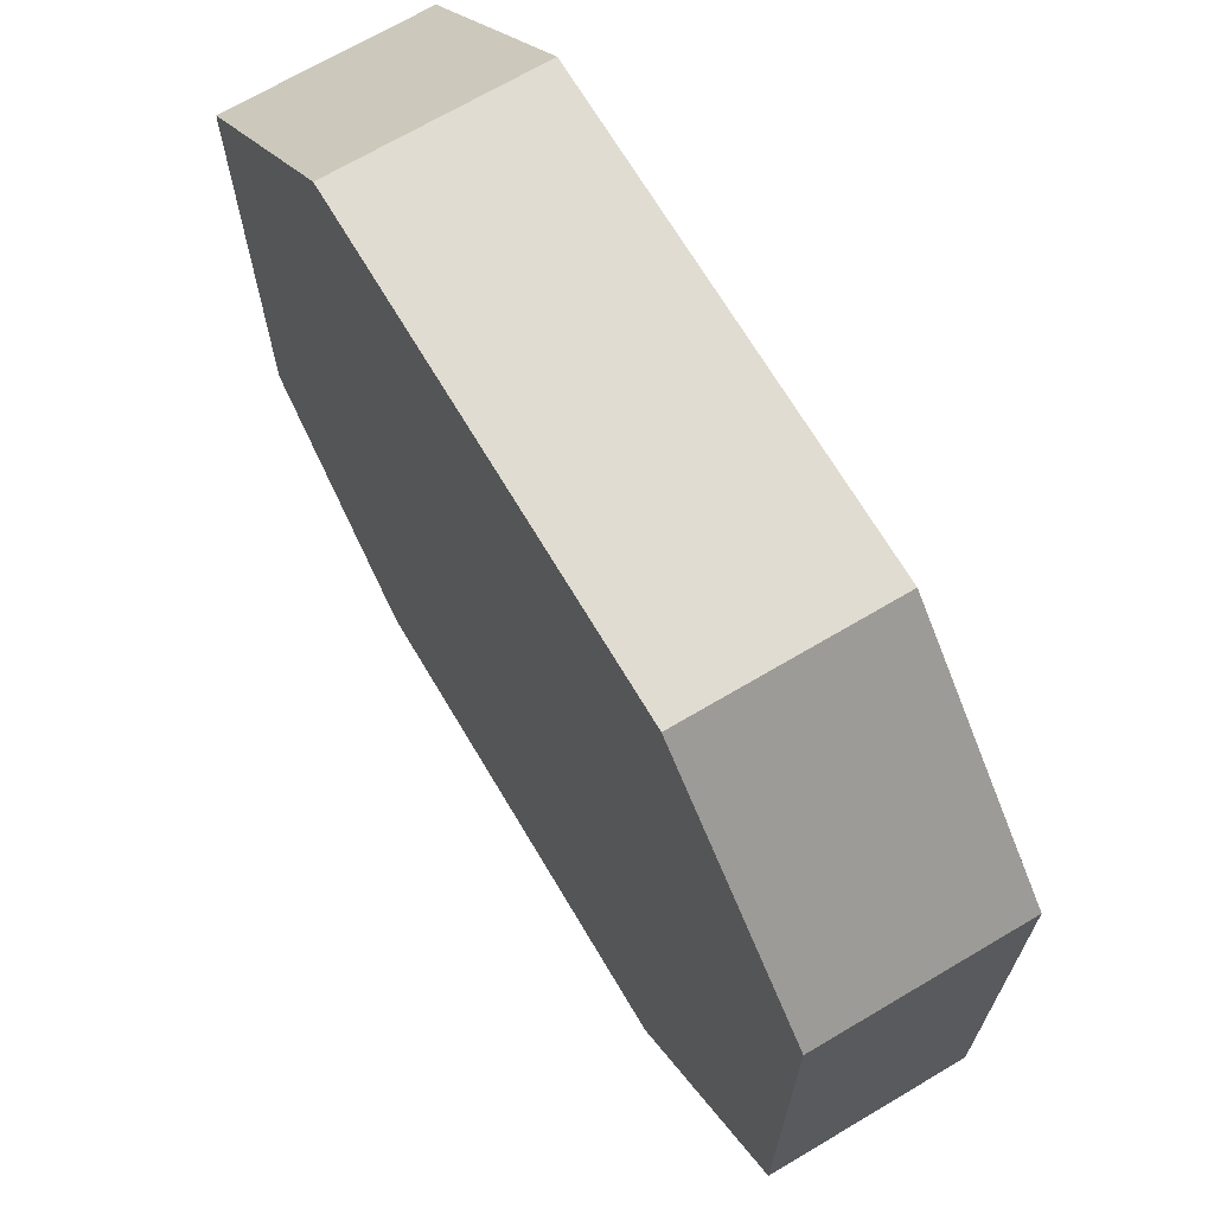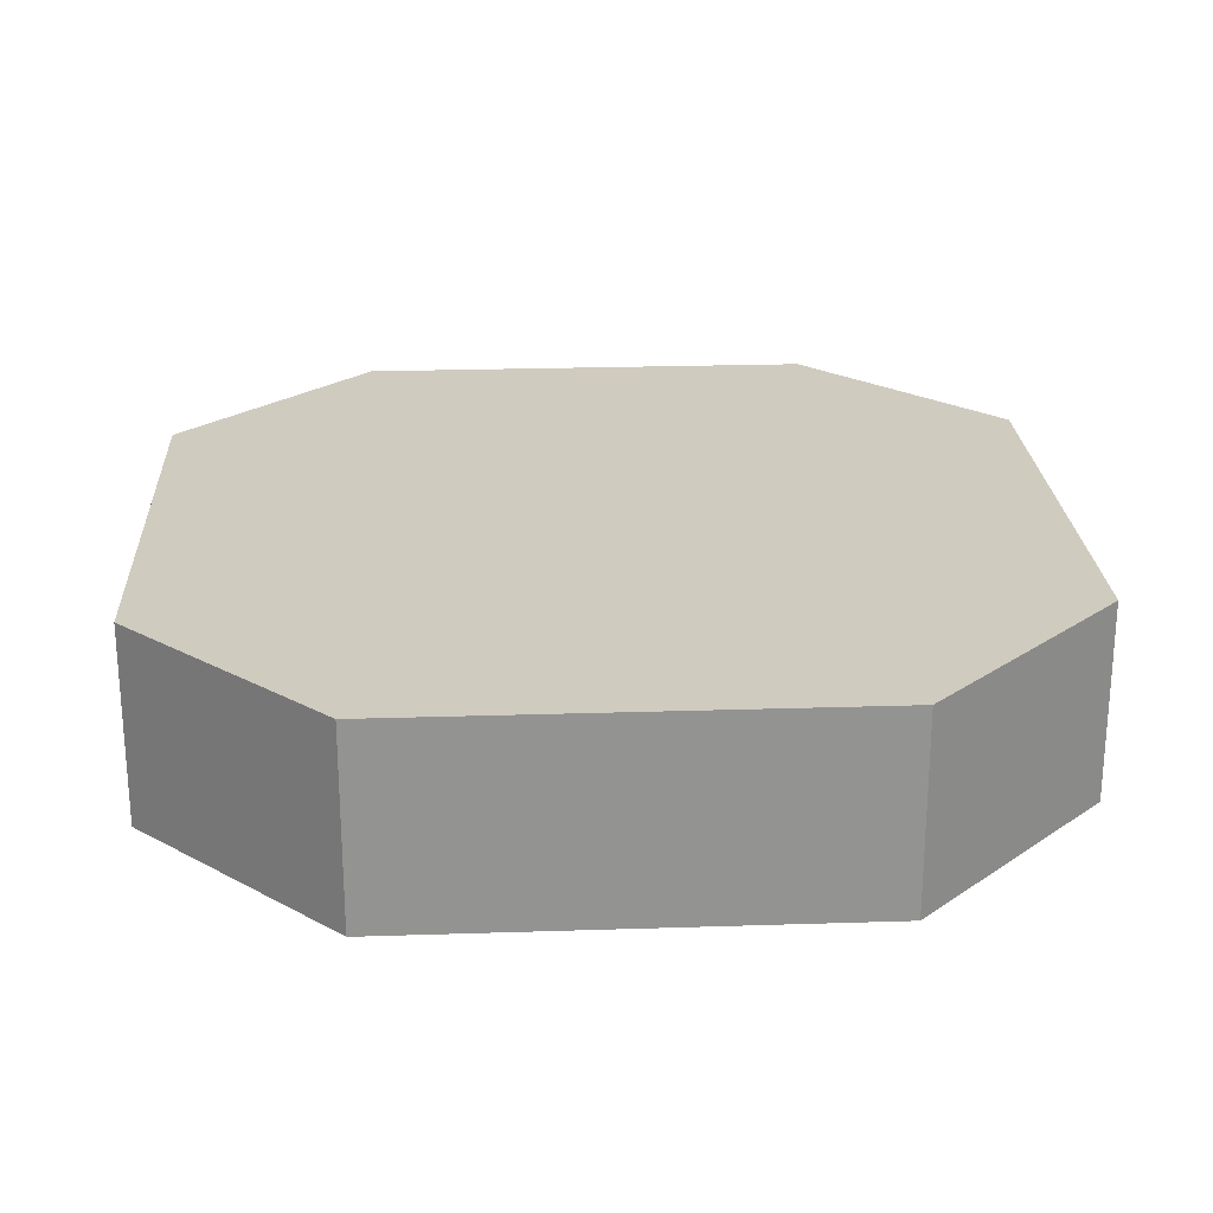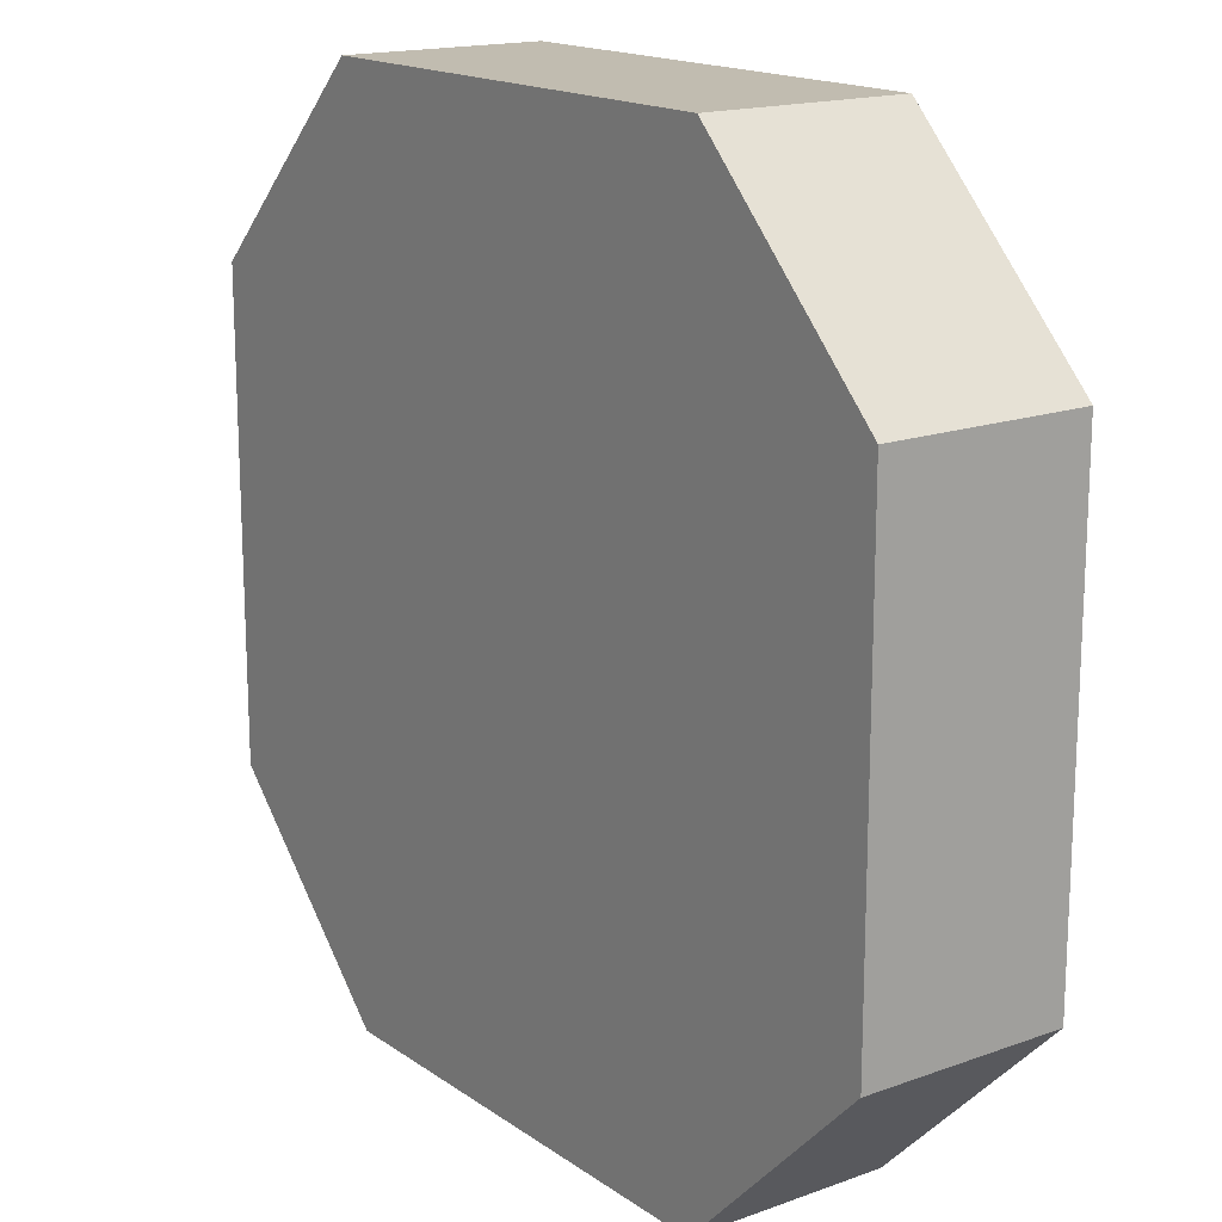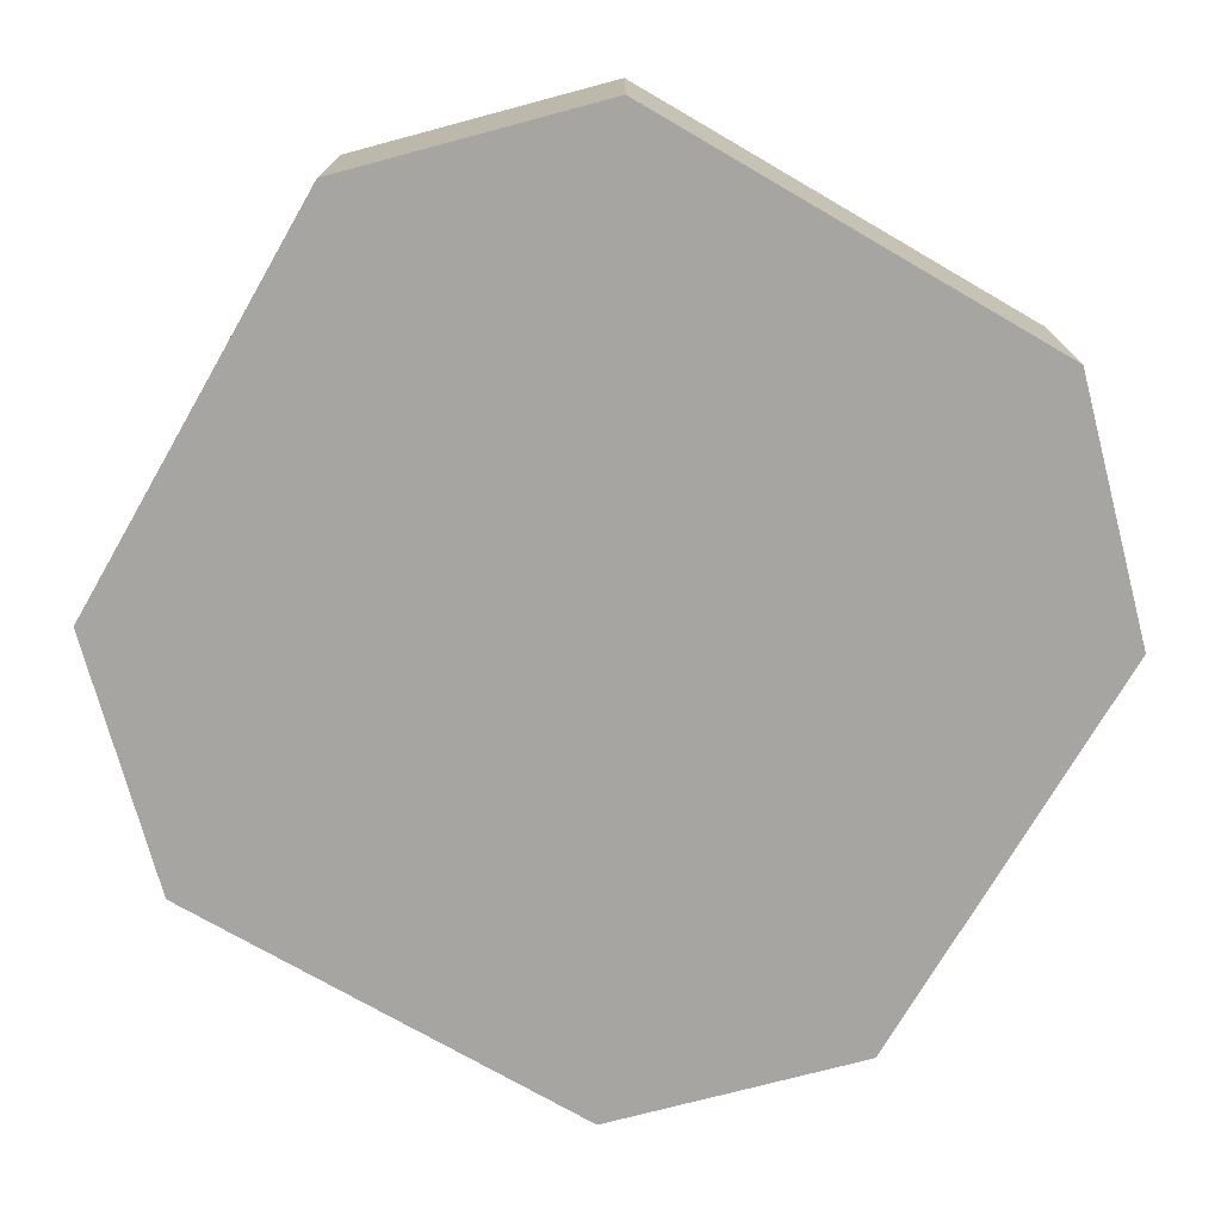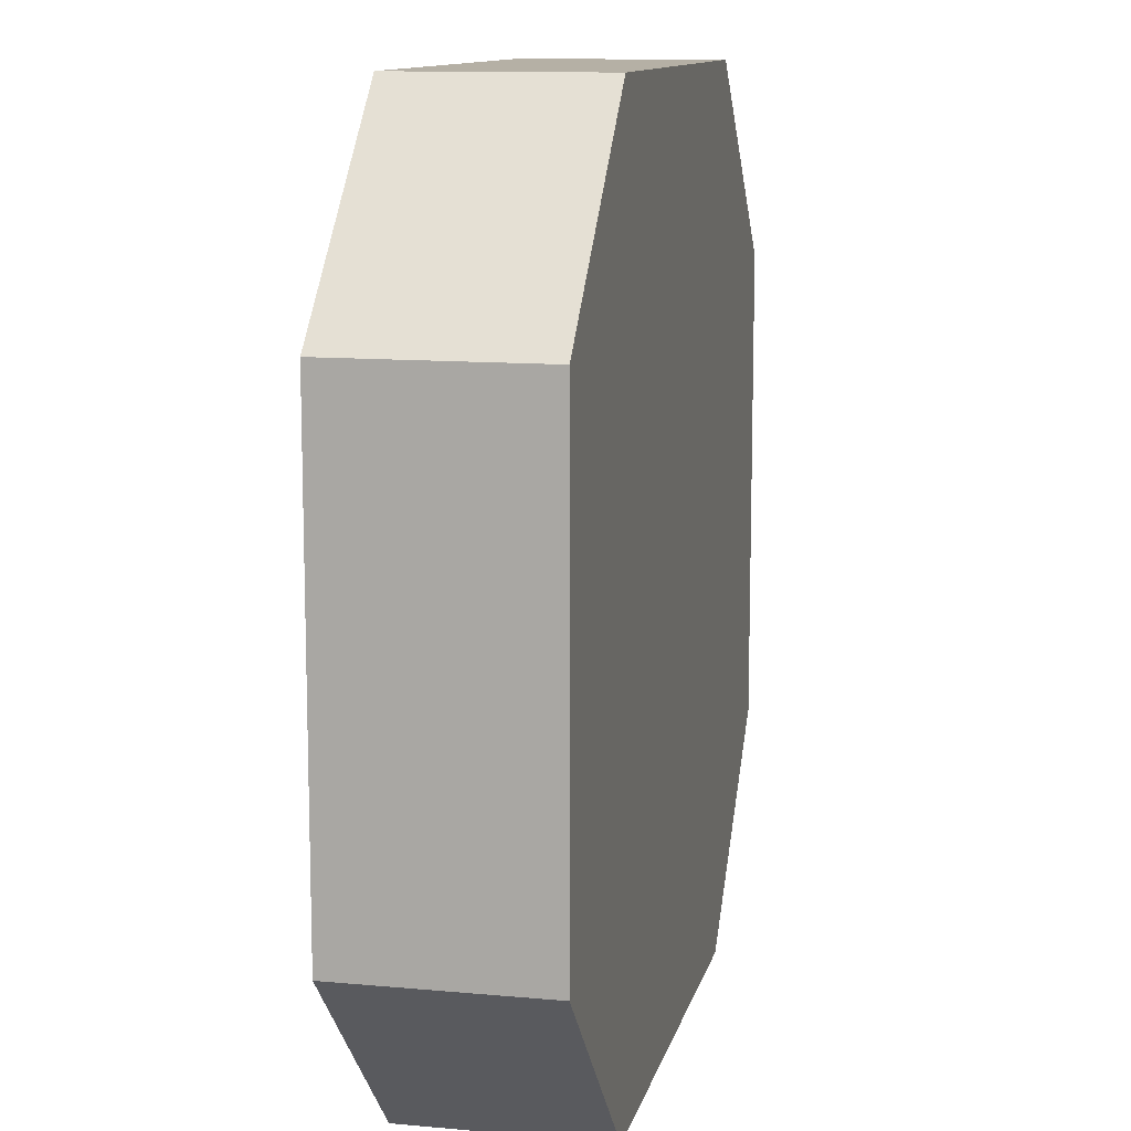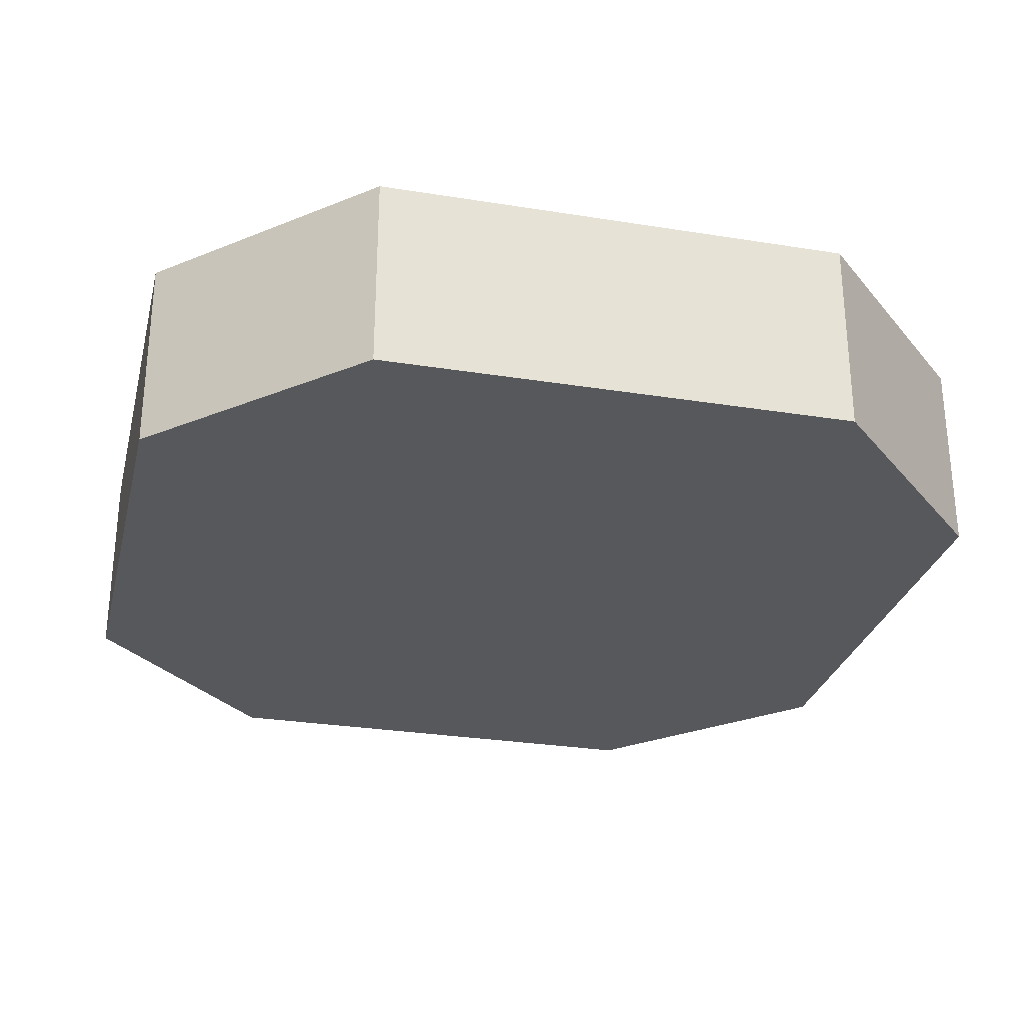
<metadata>
{"format":"obj","ext":"obj","renderer":"f3d","projection":"perspective","resolution":1024,"background":"white","views":[{"elev":69.0,"azim":59.3,"up":"+Y"},{"elev":23.7,"azim":-3.1,"up":"+Z"},{"elev":16.6,"azim":53.8,"up":"+Y"},{"elev":-73.9,"azim":149.9,"up":"+Z"},{"elev":11.7,"azim":-77.5,"up":"+Y"},{"elev":-28.5,"azim":-13.6,"up":"+Z"}]}
</metadata>
<code>
o leek.003
v 0.01345 -0.00733 0.003074
v 0.01345 0.00733 0.003074
v 0.00733 0.01345 0.003074
v -0.00733 0.01345 0.003074
v -0.00733 -0.01345 0.003074
v 0.00733 -0.01345 0.003074
v -0.01345 -0.00733 0.003074
v -0.01345 0.00733 0.003074
v 0.00733 0.01345 -0.003074
v -0.00733 0.01345 -0.003074
v -0.00733 -0.01345 -0.003074
v 0.00733 -0.01345 -0.003074
v -0.01345 -0.00733 -0.003074
v 0.01345 -0.00733 -0.003074
v 0.01345 0.00733 -0.003074
v -0.01345 0.00733 -0.003074
f 3 4 8 7 5 6 1 2
f 9 15 14 12 11 13 16 10
f 3 9 10 4
f 2 15 9 3
f 4 10 16 8
f 1 14 15 2
f 5 11 12 6
f 8 16 13 7
f 6 12 14 1
f 7 13 11 5

</code>
